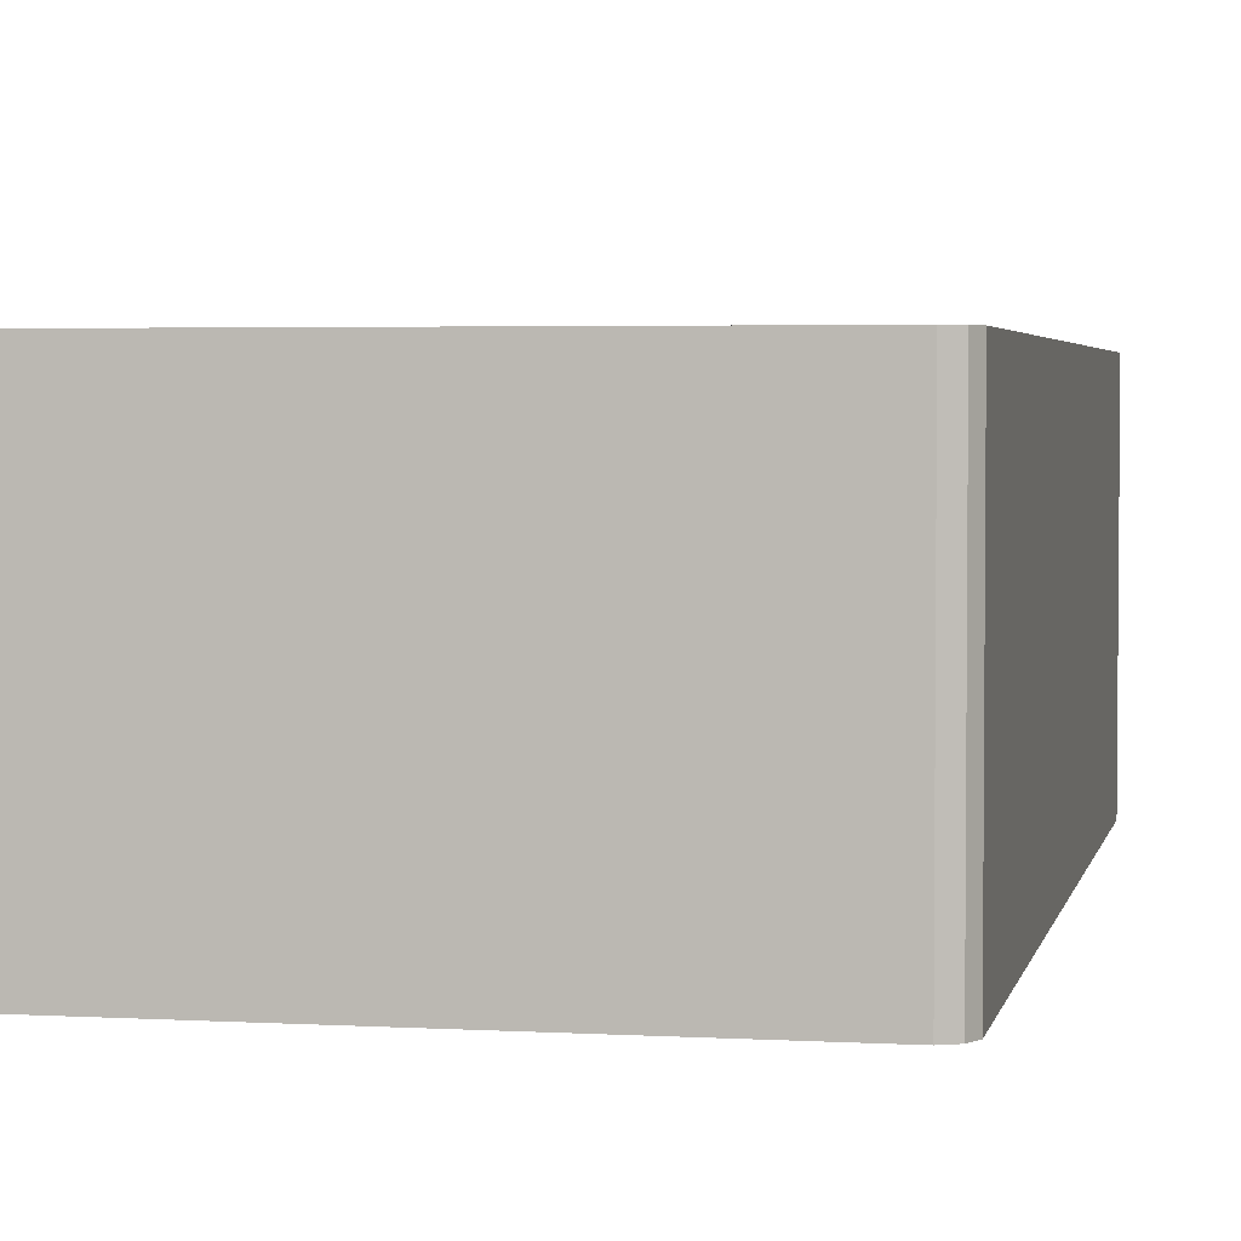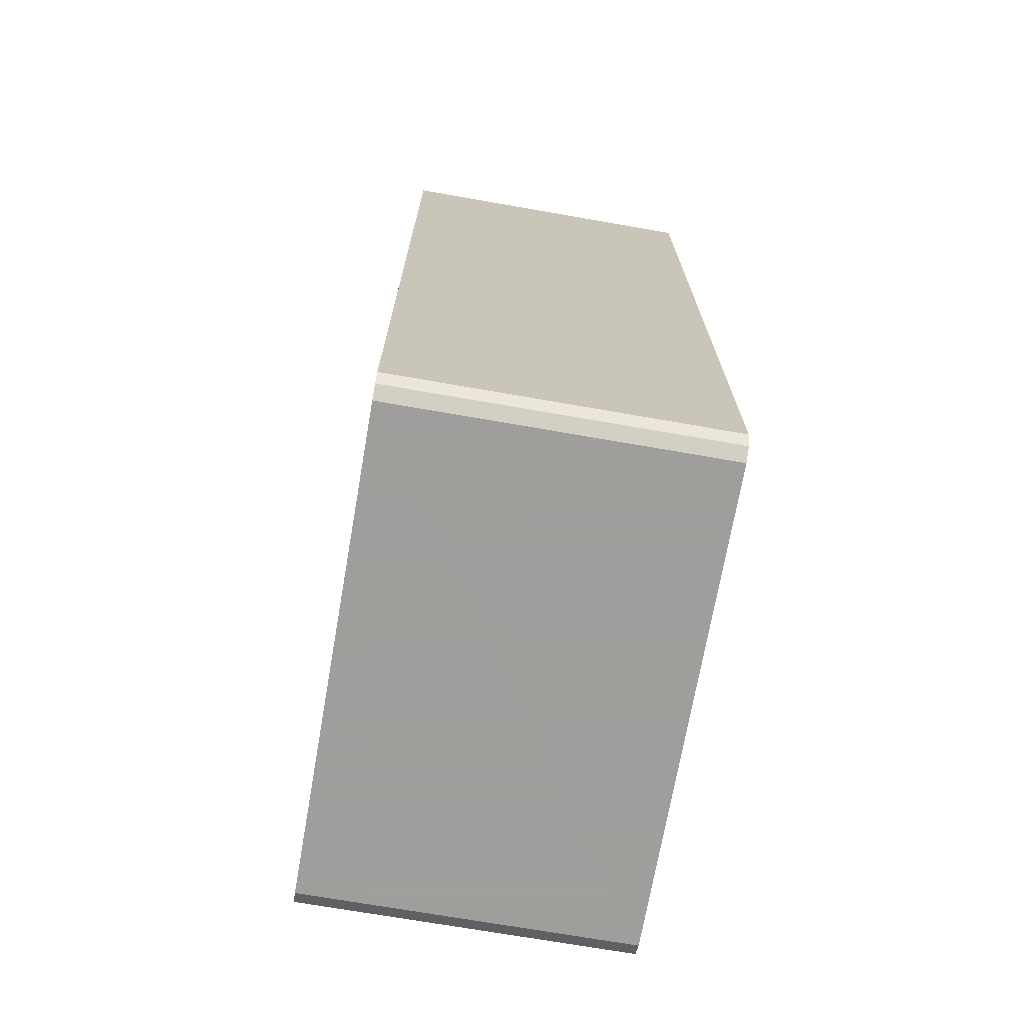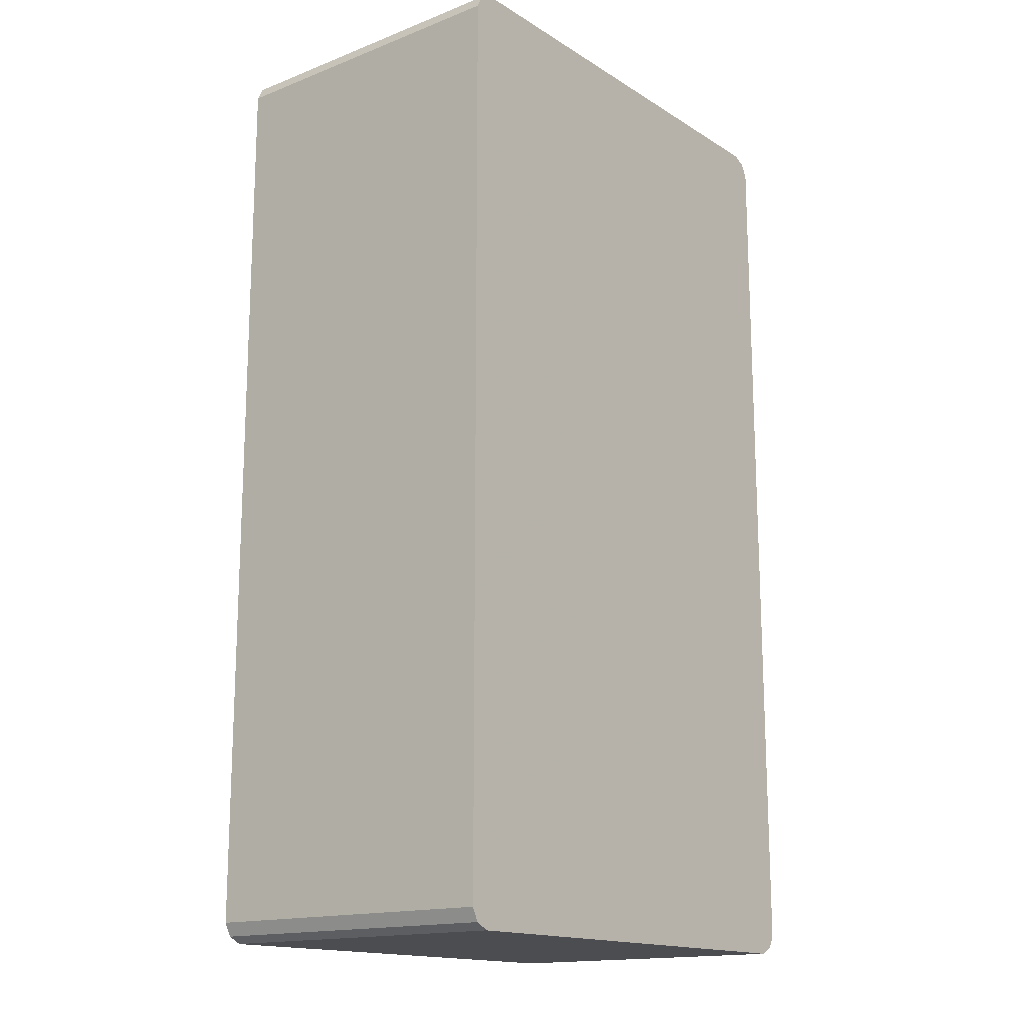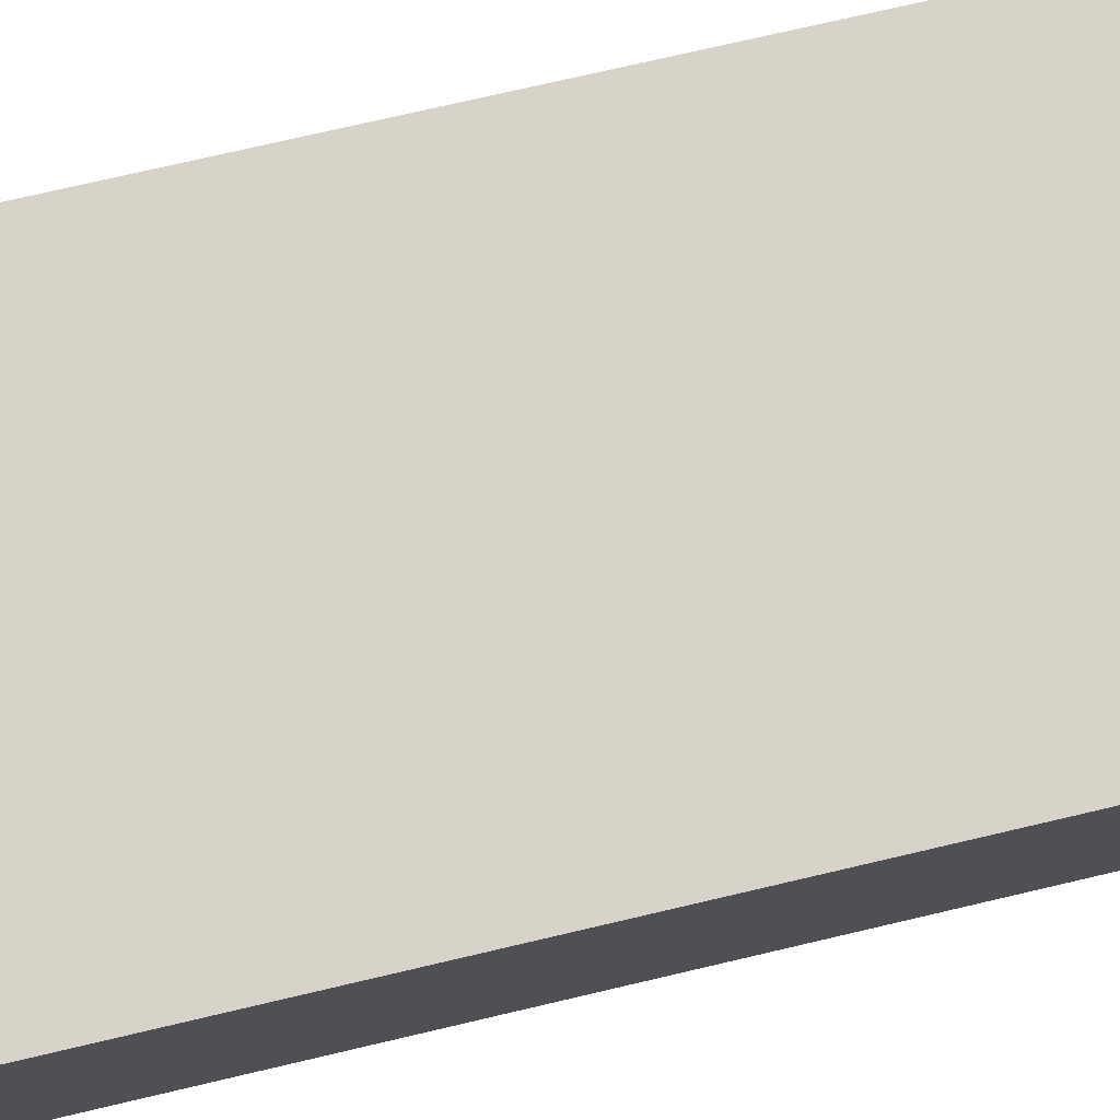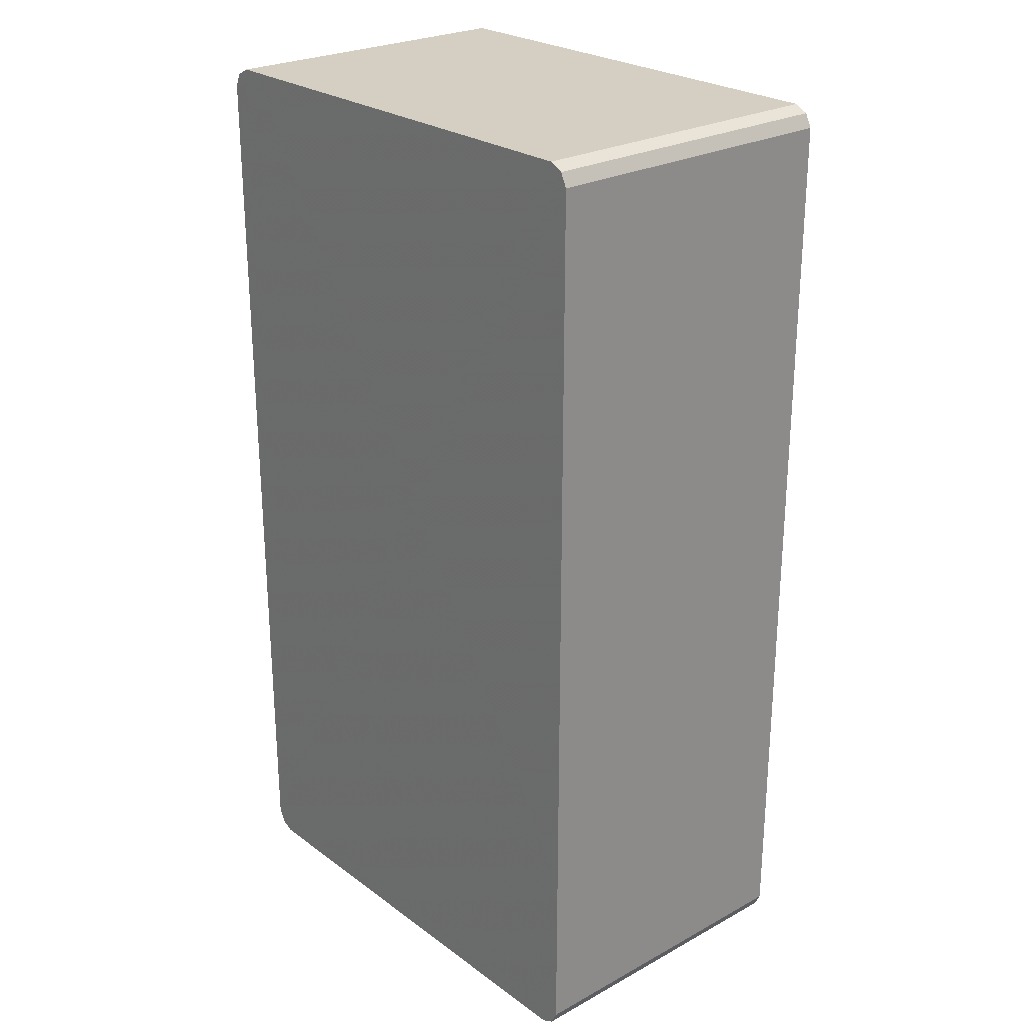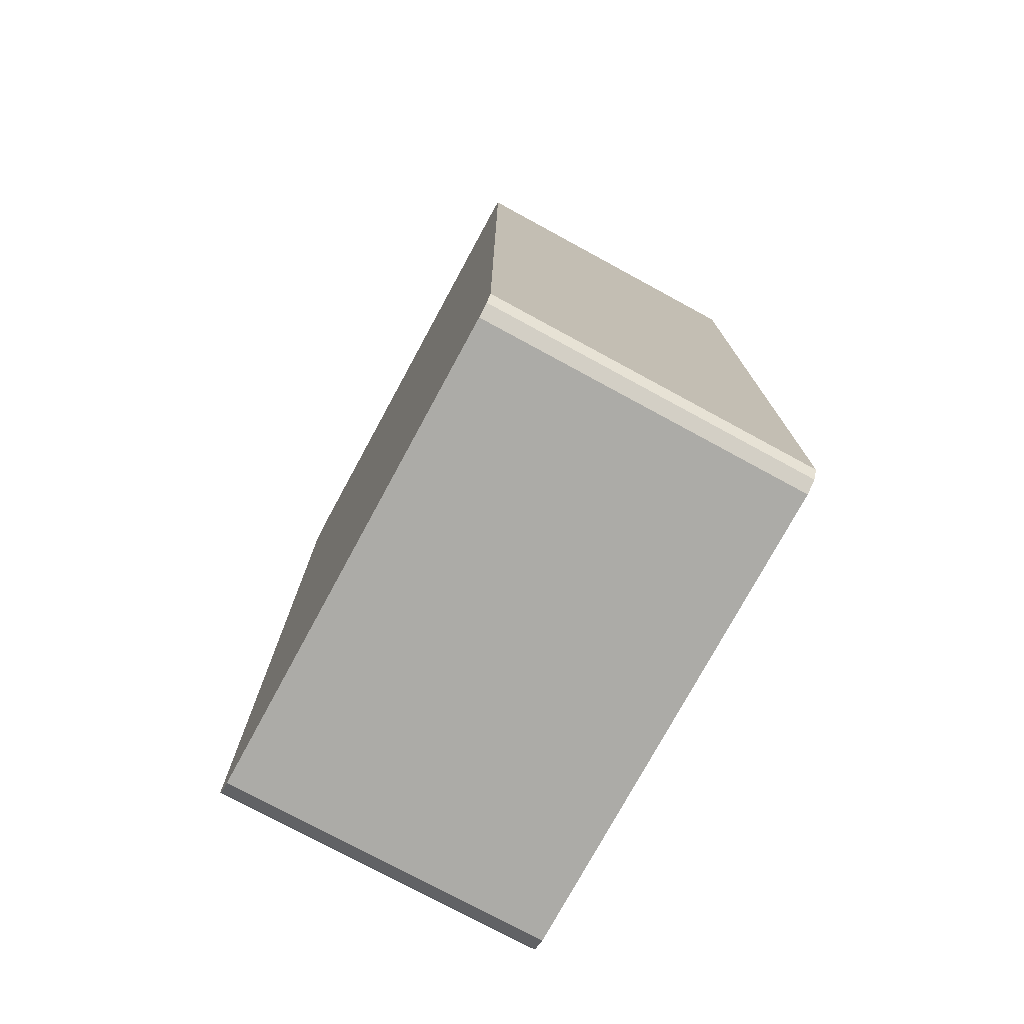
<metadata>
{"format":"obj","ext":"obj","renderer":"f3d","projection":"perspective","resolution":1024,"background":"white","views":[{"elev":3.3,"azim":11.3,"up":"+Z"},{"elev":-71.1,"azim":-99.9,"up":"+Y"},{"elev":-15.9,"azim":128.6,"up":"+Y"},{"elev":75.8,"azim":76.9,"up":"+Z"},{"elev":25.4,"azim":49.1,"up":"+Y"},{"elev":-76.2,"azim":61.5,"up":"+Y"}]}
</metadata>
<code>
v -0.1268 -0.4 0.0136
v -0.1236 -0.4065 0.0136
v -0.1268 -0.4 0.1718
v -0.1268 0.04877 0.0136
v -0.1236 -0.4065 0.1718
v -0.1171 -0.4098 0.0136
v -0.1268 0.04877 0.1718
v -0.1236 0.05528 0.0136
v -0.1171 -0.4098 0.1718
v 0.1171 -0.4098 0.0136
v -0.1236 0.05528 0.1718
v -0.1171 0.05854 0.0136
v 0.1171 -0.4098 0.1718
v 0.1236 -0.4065 0.0136
v -0.1171 0.05854 0.1718
v 0.1171 0.05854 0.0136
v 0.1236 -0.4065 0.1718
v 0.1268 -0.4 0.0136
v 0.1171 0.05854 0.1718
v 0.1236 0.05528 0.0136
v 0.1268 -0.4 0.1718
v 0.1268 0.04877 0.0136
v 0.1236 0.05528 0.1718
v 0.1268 0.04877 0.1718
f 3 11 7
f 10 14 17
f 4 7 11
f 3 15 11
f 4 11 8
f 6 10 13
f 6 13 9
f 8 11 15
f 8 15 12
f 10 17 13
f 18 22 24
f 12 19 16
f 14 18 21
f 14 21 17
f 16 19 23
f 16 23 20
f 18 24 21
f 20 23 24
f 3 19 15
f 20 24 22
f 12 15 19
f 3 23 19
f 1 5 3
f 3 21 24
f 3 24 23
f 1 2 5
f 1 3 7
f 1 7 4
f 1 4 8
f 1 12 16
f 1 16 20
f 1 20 22
f 1 22 18
f 1 8 12
f 1 14 10
f 1 10 6
f 1 6 2
f 2 6 9
f 2 9 5
f 3 5 9
f 3 9 13
f 3 13 17
f 1 18 14
f 3 17 21

</code>
